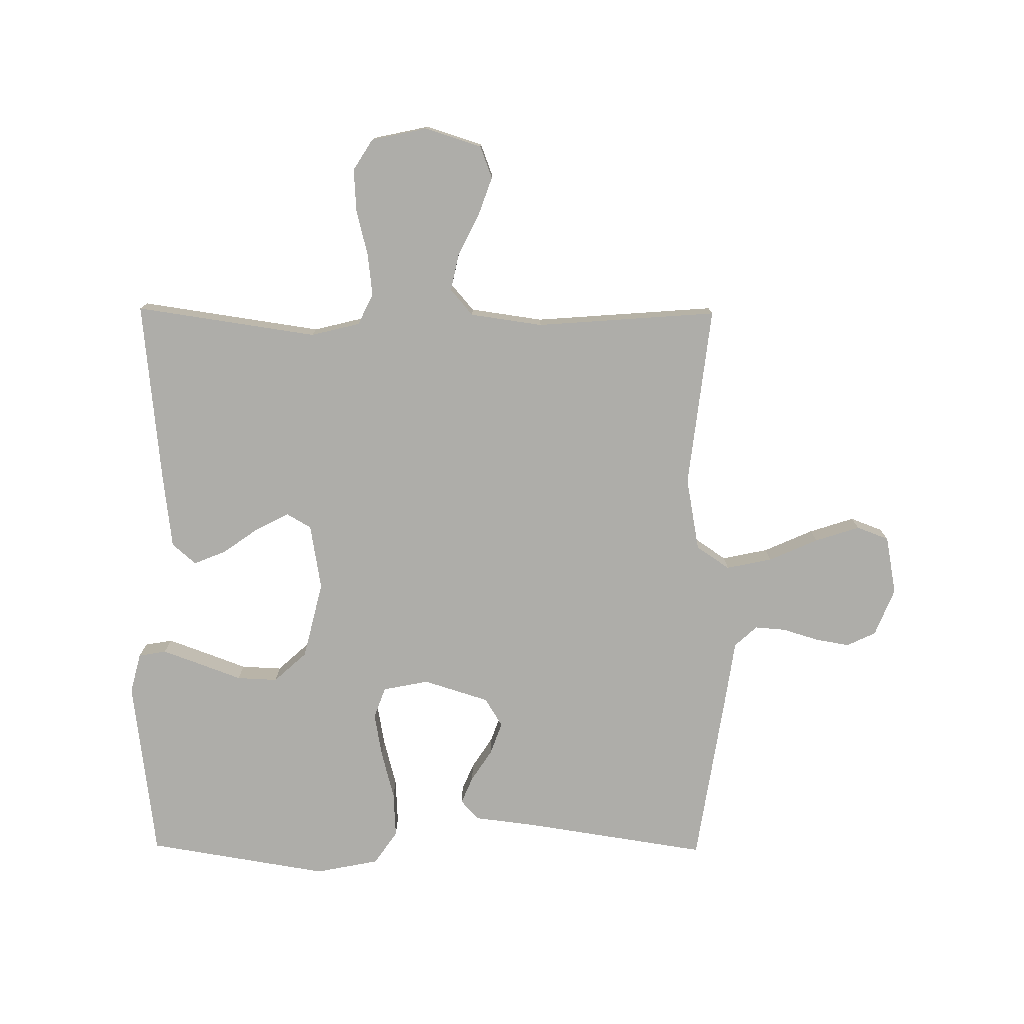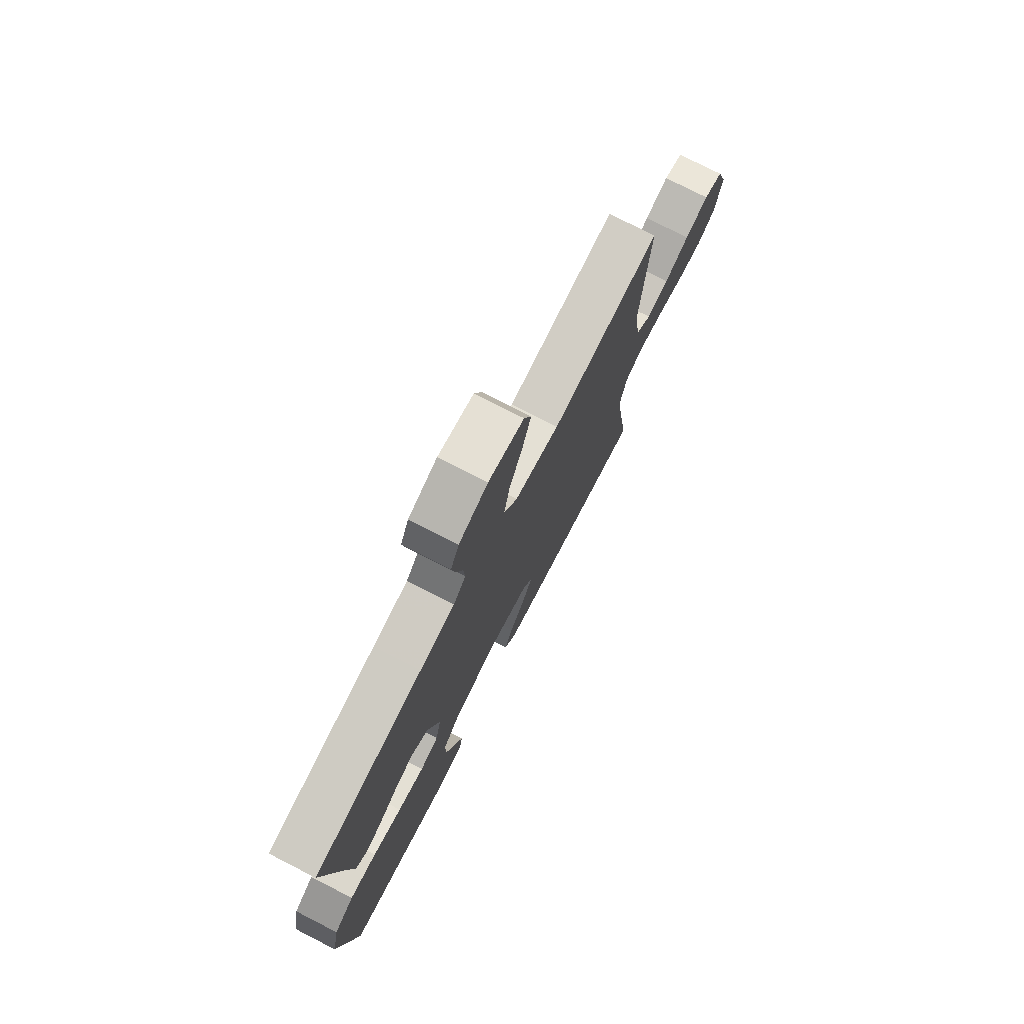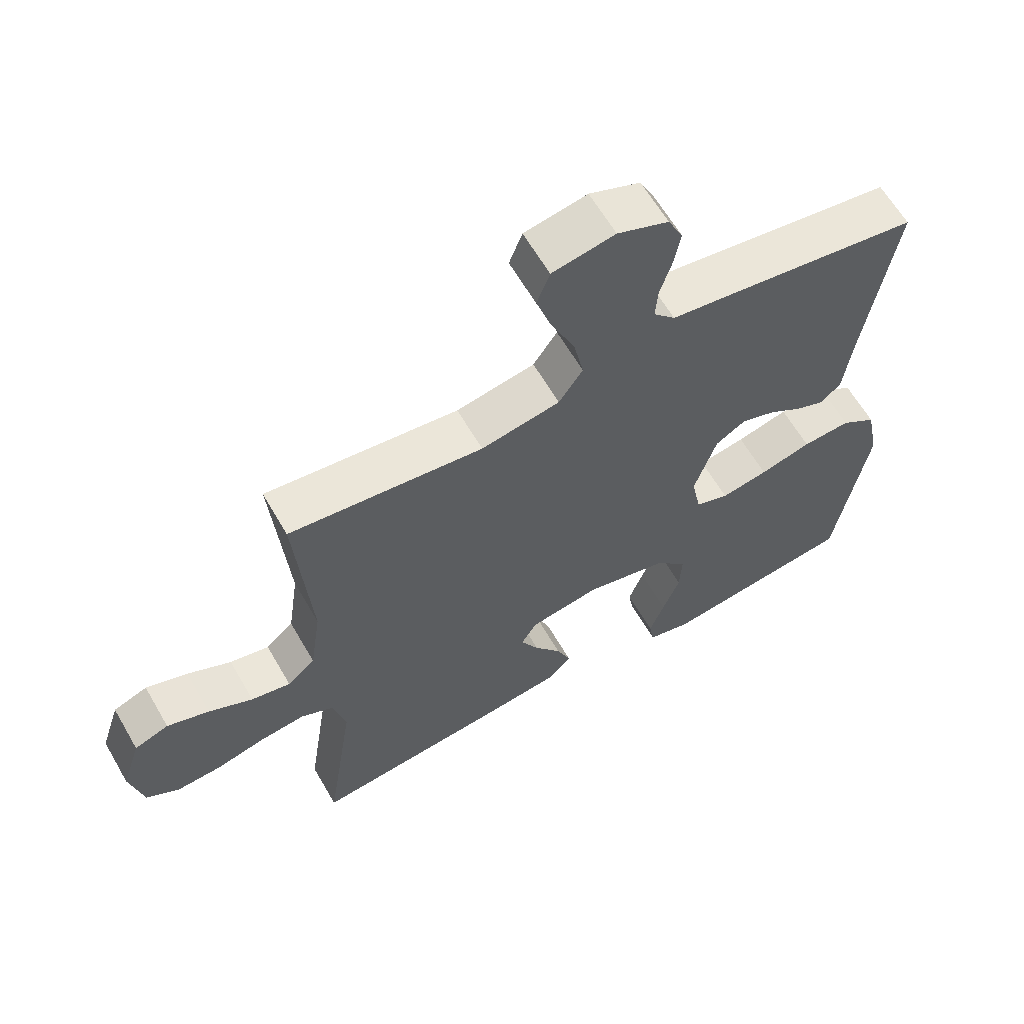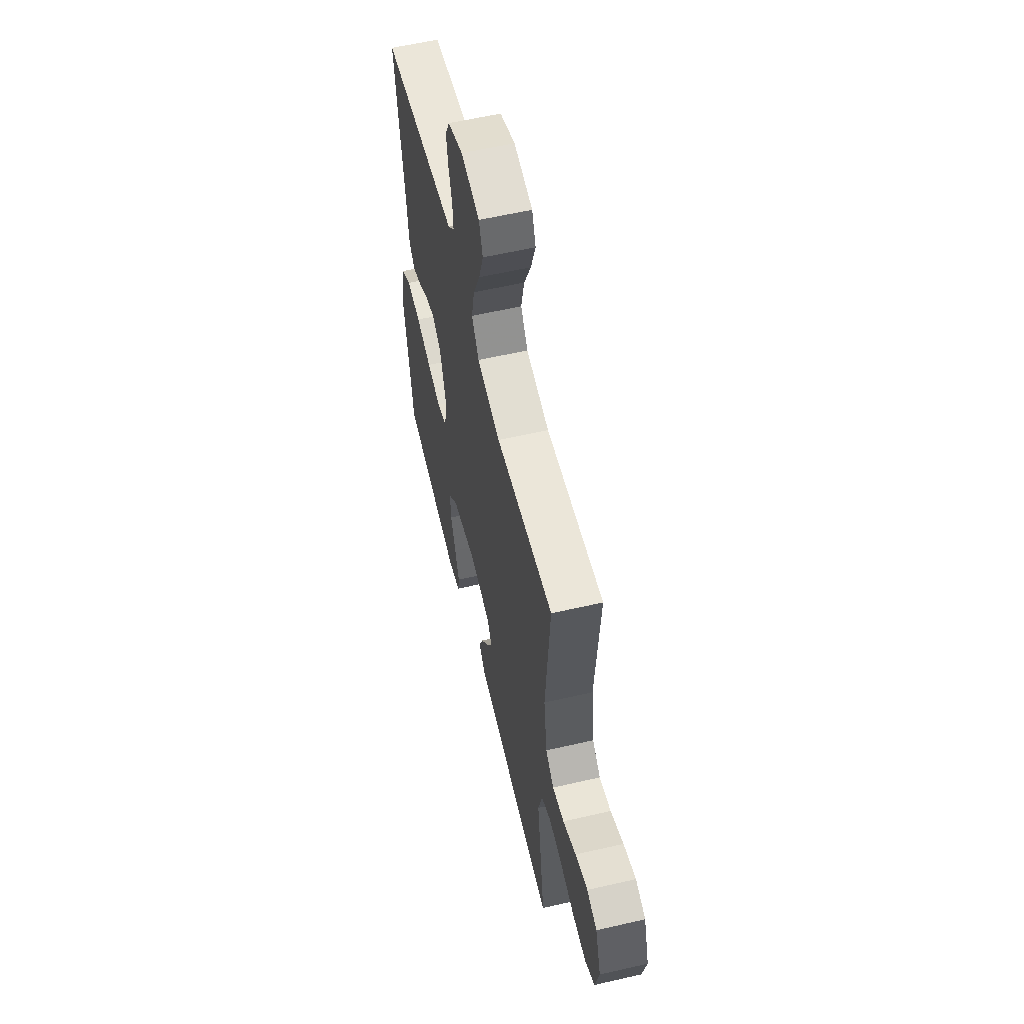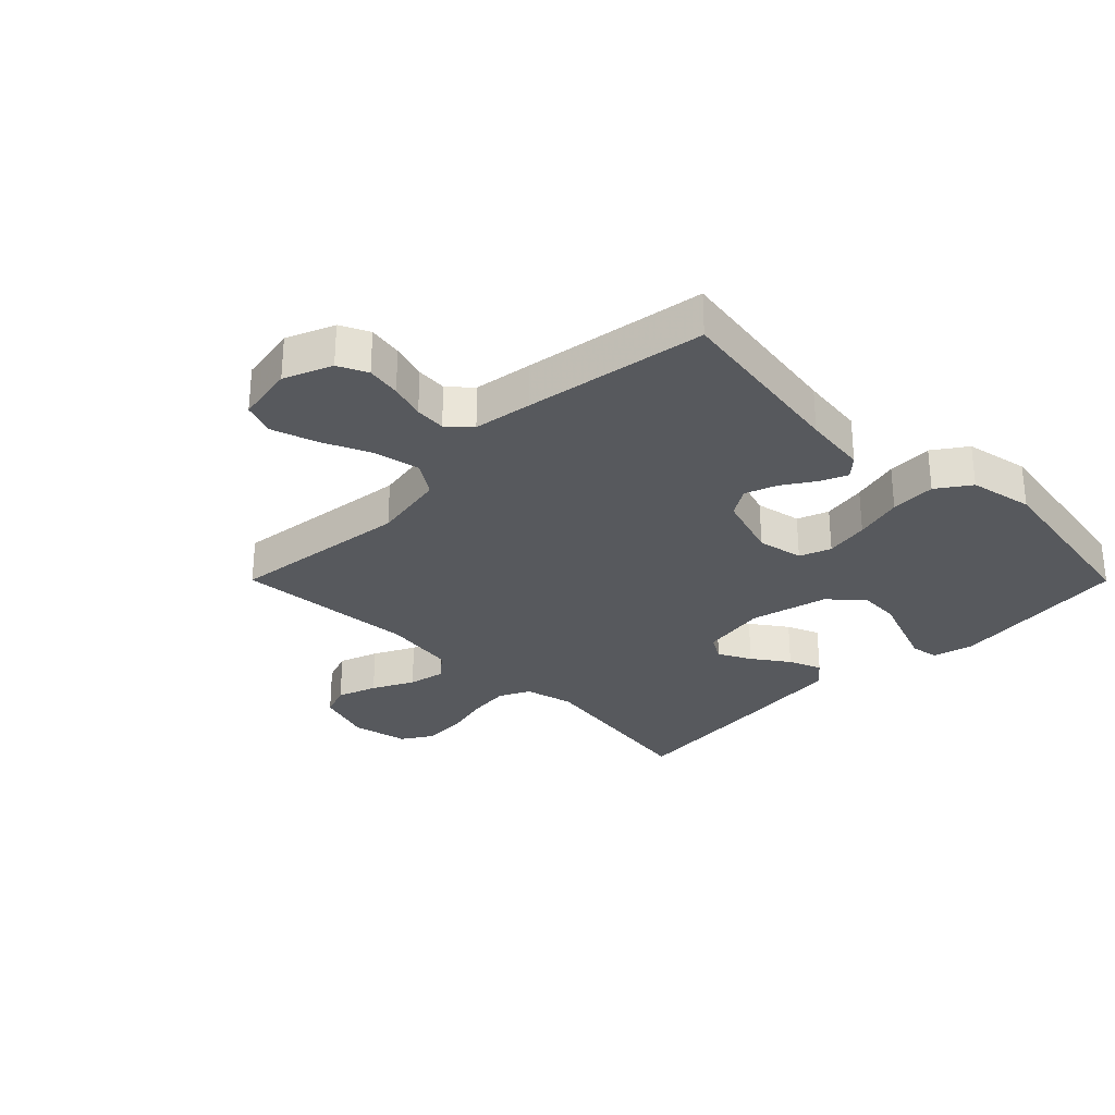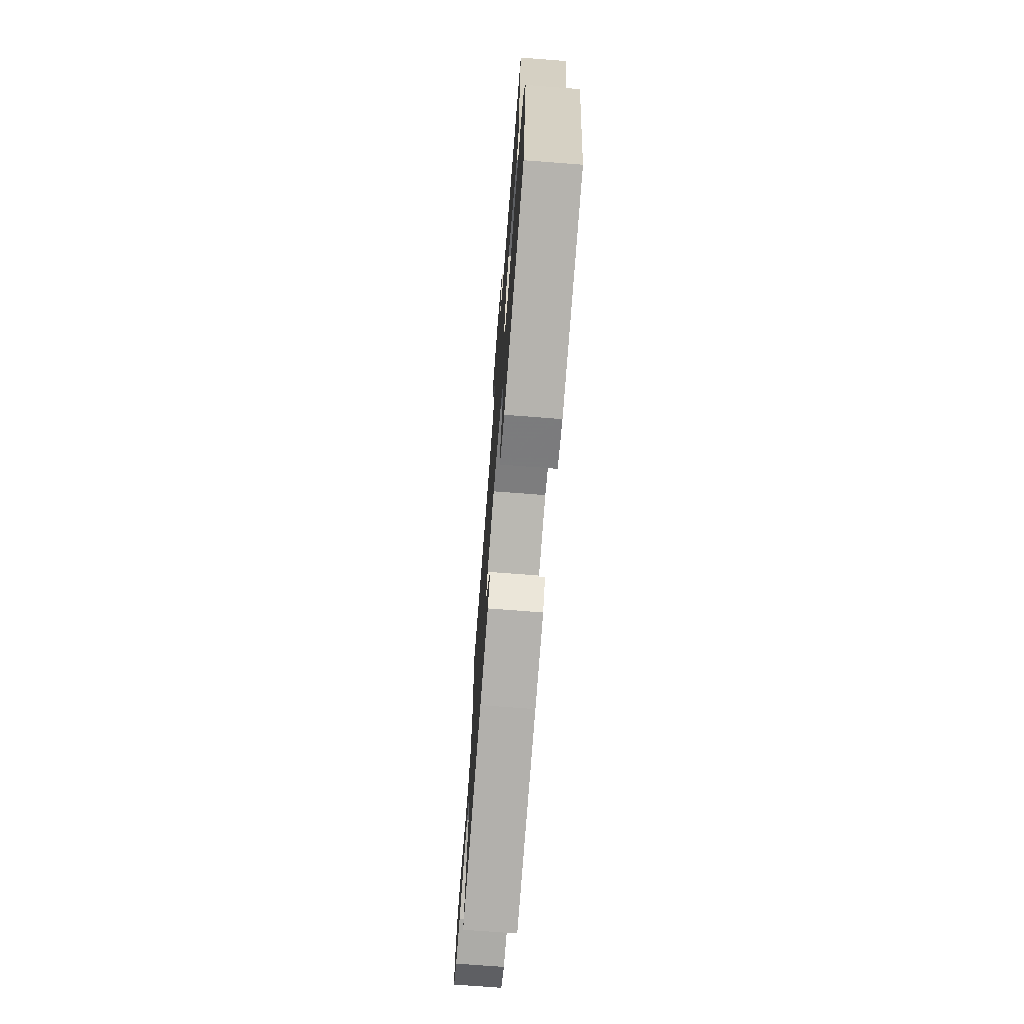
<metadata>
{"format":"obj","ext":"obj","renderer":"f3d","projection":"perspective","resolution":1024,"background":"white","views":[{"elev":-77.1,"azim":-90.5,"up":"+Y"},{"elev":76.1,"azim":117.1,"up":"+Z"},{"elev":62.5,"azim":-30.0,"up":"+Z"},{"elev":58.7,"azim":-103.4,"up":"+Z"},{"elev":-29.3,"azim":44.9,"up":"+Y"},{"elev":-72.9,"azim":85.6,"up":"+Z"}]}
</metadata>
<code>
v 0.5 0.07 0.5
v 0.454 0.07 0.2
v 0.441 0.07 0.094
v 0.409 0.07 0.065
v 0.364 0.07 0.084
v 0.312 0.07 0.118
v 0.259 0.07 0.137
v 0.212 0.07 0.108
v 0.178 0.07 0
v 0.193 0.07 -0.076
v 0.245 0.07 -0.095
v 0.318 0.07 -0.082
v 0.398 0.07 -0.061
v 0.473 0.07 -0.057
v 0.528 0.07 -0.095
v 0.549 0.07 -0.2
v 0.5 0.07 -0.5
v 0.2 0.07 -0.538
v 0.133 0.07 -0.521
v 0.125 0.07 -0.475
v 0.148 0.07 -0.412
v 0.174 0.07 -0.342
v 0.177 0.07 -0.275
v 0.128 0.07 -0.221
v 0 0.07 -0.19
v -0.109 0.07 -0.208
v -0.133 0.07 -0.249
v -0.105 0.07 -0.303
v -0.063 0.07 -0.362
v -0.041 0.07 -0.416
v -0.075 0.07 -0.455
v -0.2 0.07 -0.47
v -0.5 0.07 -0.5
v -0.456 0.07 -0.2
v -0.476 0.07 -0.119
v -0.527 0.07 -0.094
v -0.597 0.07 -0.102
v -0.673 0.07 -0.121
v -0.743 0.07 -0.125
v -0.794 0.07 -0.093
v -0.814 0.07 0
v -0.784 0.07 0.093
v -0.731 0.07 0.113
v -0.666 0.07 0.09
v -0.598 0.07 0.056
v -0.537 0.07 0.043
v -0.494 0.07 0.08
v -0.477 0.07 0.2
v -0.5 0.07 0.5
v -0.2 0.07 0.465
v -0.078 0.07 0.487
v -0.041 0.07 0.542
v -0.057 0.07 0.618
v -0.093 0.07 0.699
v -0.117 0.07 0.773
v -0.097 0.07 0.826
v 0 0.07 0.844
v 0.079 0.07 0.812
v 0.102 0.07 0.764
v 0.092 0.07 0.707
v 0.074 0.07 0.648
v 0.07 0.07 0.597
v 0.104 0.07 0.56
v 0.2 0.07 0.546
v 0.5 0 0.5
v 0.454 0 0.2
v 0.441 0 0.094
v 0.409 0 0.065
v 0.364 0 0.084
v 0.312 0 0.118
v 0.259 0 0.137
v 0.212 0 0.108
v 0.178 0 0
v 0.193 0 -0.076
v 0.245 0 -0.095
v 0.318 0 -0.082
v 0.398 0 -0.061
v 0.473 0 -0.057
v 0.528 0 -0.095
v 0.549 0 -0.2
v 0.5 0 -0.5
v 0.2 0 -0.538
v 0.133 0 -0.521
v 0.125 0 -0.475
v 0.148 0 -0.412
v 0.174 0 -0.342
v 0.177 0 -0.275
v 0.128 0 -0.221
v 0 0 -0.19
v -0.109 0 -0.208
v -0.133 0 -0.249
v -0.105 0 -0.303
v -0.063 0 -0.362
v -0.041 0 -0.416
v -0.075 0 -0.455
v -0.2 0 -0.47
v -0.5 0 -0.5
v -0.456 0 -0.2
v -0.476 0 -0.119
v -0.527 0 -0.094
v -0.597 0 -0.102
v -0.673 0 -0.121
v -0.743 0 -0.125
v -0.794 0 -0.093
v -0.814 0 0
v -0.784 0 0.093
v -0.731 0 0.113
v -0.666 0 0.09
v -0.598 0 0.056
v -0.537 0 0.043
v -0.494 0 0.08
v -0.477 0 0.2
v -0.5 0 0.5
v -0.2 0 0.465
v -0.078 0 0.487
v -0.041 0 0.542
v -0.057 0 0.618
v -0.093 0 0.699
v -0.117 0 0.773
v -0.097 0 0.826
v 0 0 0.844
v 0.079 0 0.812
v 0.102 0 0.764
v 0.092 0 0.707
v 0.074 0 0.648
v 0.07 0 0.597
v 0.104 0 0.56
v 0.2 0 0.546
f 63 64 1 2
f 58 59 60 61
f 58 61 62
f 57 58 62
f 56 57 62
f 53 54 55 56
f 52 53 56 62
f 51 52 62 63
f 48 49 50
f 47 48 50 51
f 42 43 44 45
f 42 45 46
f 41 42 46
f 40 41 46
f 37 38 39 40
f 36 37 40 46
f 35 36 46 47
f 31 32 33 34
f 28 29 30 31
f 27 28 31 34
f 26 27 34 35
f 19 20 21 22
f 17 18 19 22
f 17 22 23
f 16 17 23 24
f 12 13 14 15
f 11 12 15 16
f 3 4 5 6
f 3 6 7
f 2 3 7
f 63 2 7
f 51 63 7 8
f 47 51 8 9
f 25 26 35 47
f 25 47 9 10
f 11 16 24 25
f 10 11 25
f 66 65 128 127
f 125 124 123 122
f 126 125 122
f 126 122 121
f 126 121 120
f 120 119 118 117
f 126 120 117 116
f 127 126 116 115
f 114 113 112
f 115 114 112 111
f 109 108 107 106
f 110 109 106
f 110 106 105
f 110 105 104
f 104 103 102 101
f 110 104 101 100
f 111 110 100 99
f 98 97 96 95
f 95 94 93 92
f 98 95 92 91
f 99 98 91 90
f 86 85 84 83
f 86 83 82 81
f 87 86 81
f 88 87 81 80
f 79 78 77 76
f 80 79 76 75
f 70 69 68 67
f 71 70 67
f 71 67 66
f 71 66 127
f 72 71 127 115
f 73 72 115 111
f 111 99 90 89
f 74 73 111 89
f 89 88 80 75
f 89 75 74
f 1 65 66 2
f 2 66 67 3
f 3 67 68 4
f 4 68 69 5
f 5 69 70 6
f 6 70 71 7
f 7 71 72 8
f 8 72 73 9
f 9 73 74 10
f 10 74 75 11
f 11 75 76 12
f 12 76 77 13
f 13 77 78 14
f 14 78 79 15
f 15 79 80 16
f 16 80 81 17
f 17 81 82 18
f 18 82 83 19
f 19 83 84 20
f 20 84 85 21
f 21 85 86 22
f 22 86 87 23
f 23 87 88 24
f 24 88 89 25
f 25 89 90 26
f 26 90 91 27
f 27 91 92 28
f 28 92 93 29
f 29 93 94 30
f 30 94 95 31
f 31 95 96 32
f 32 96 97 33
f 33 97 98 34
f 34 98 99 35
f 35 99 100 36
f 36 100 101 37
f 37 101 102 38
f 38 102 103 39
f 39 103 104 40
f 40 104 105 41
f 41 105 106 42
f 42 106 107 43
f 43 107 108 44
f 44 108 109 45
f 45 109 110 46
f 46 110 111 47
f 47 111 112 48
f 48 112 113 49
f 49 113 114 50
f 50 114 115 51
f 51 115 116 52
f 52 116 117 53
f 53 117 118 54
f 54 118 119 55
f 55 119 120 56
f 56 120 121 57
f 57 121 122 58
f 58 122 123 59
f 59 123 124 60
f 60 124 125 61
f 61 125 126 62
f 62 126 127 63
f 63 127 128 64
f 64 128 65 1

</code>
